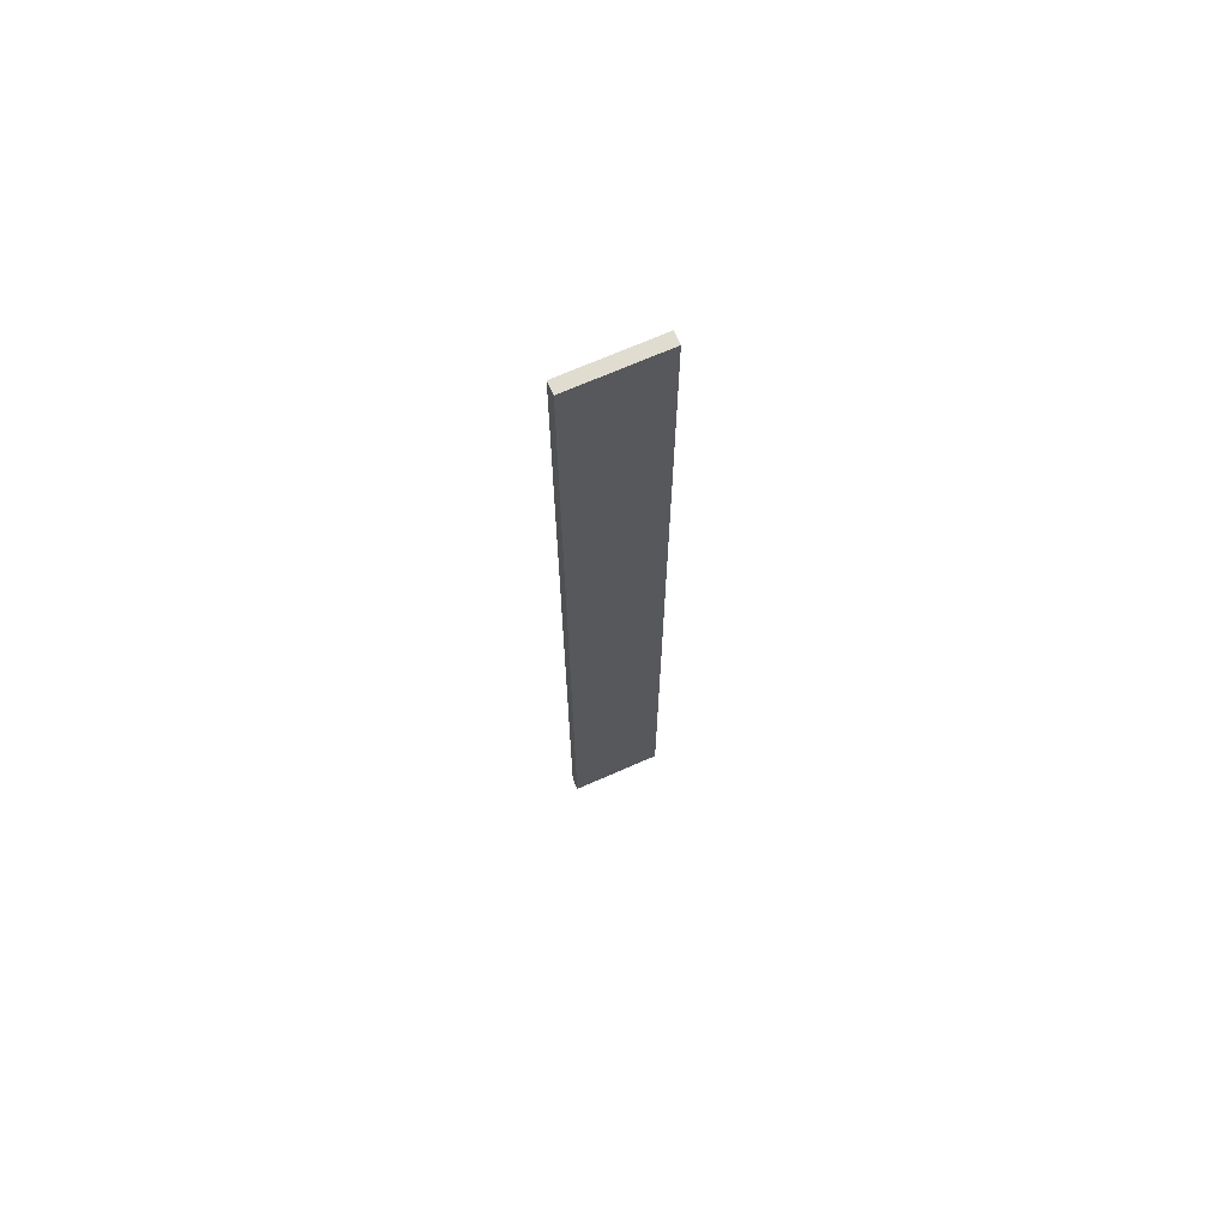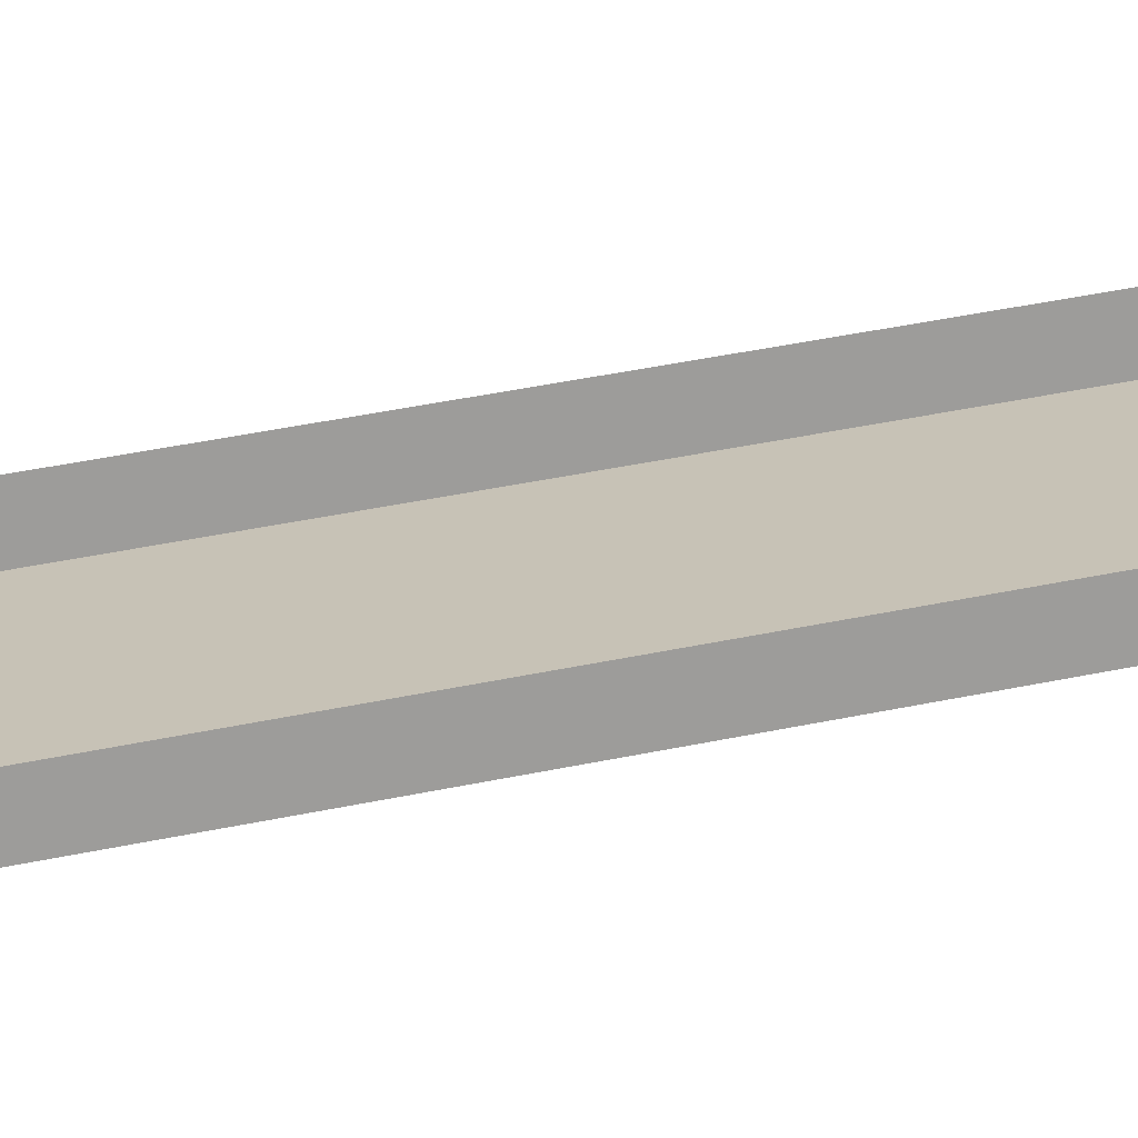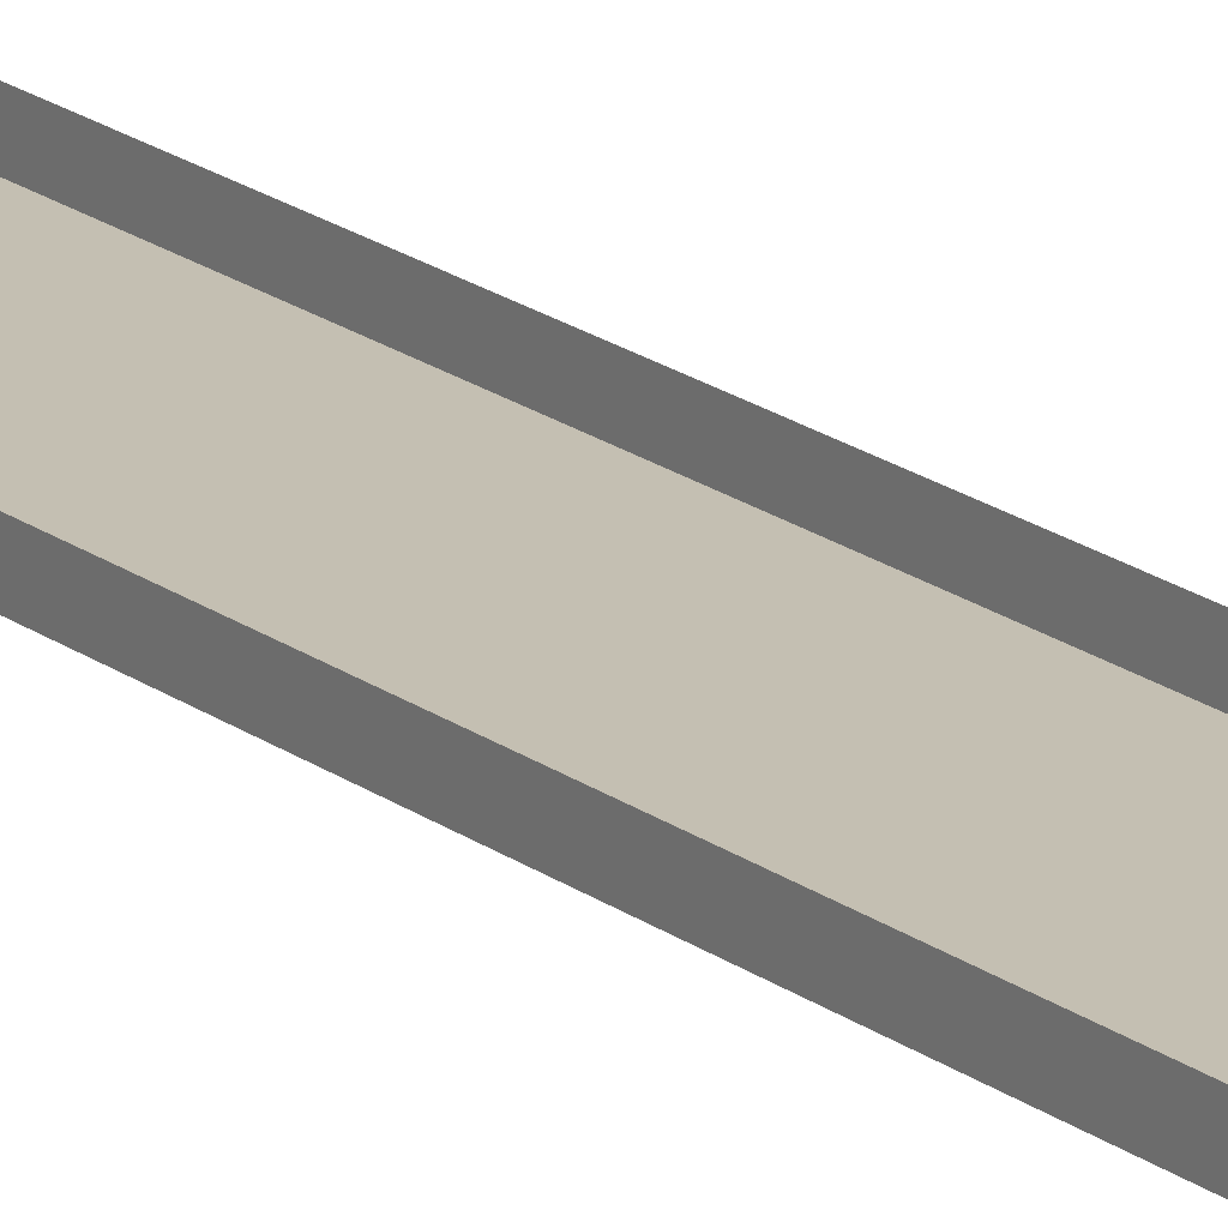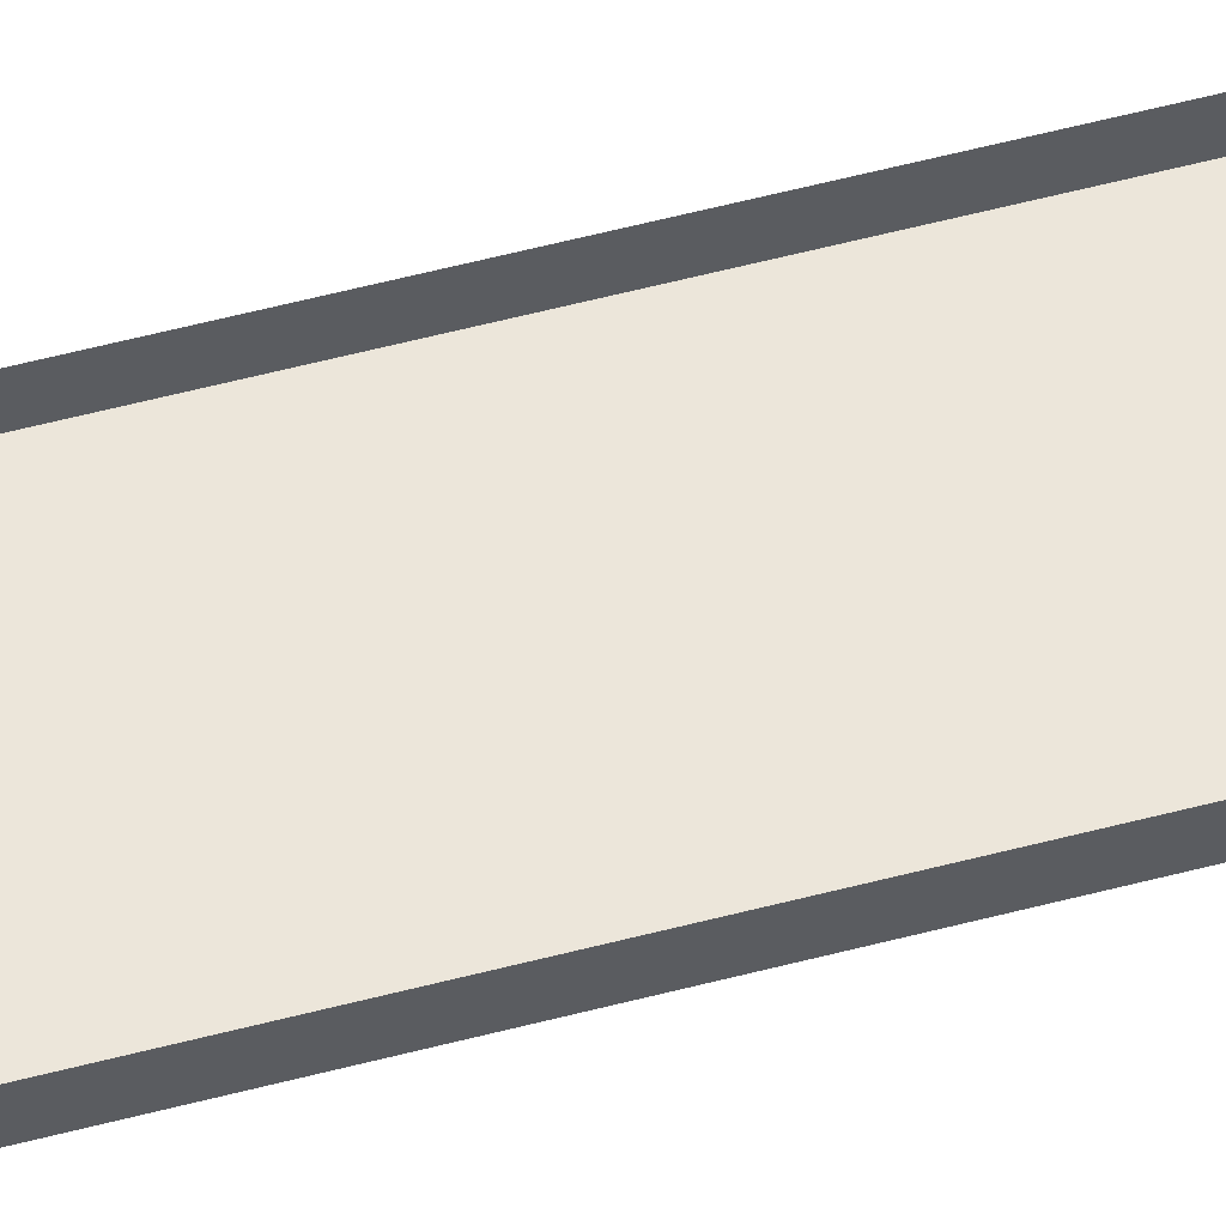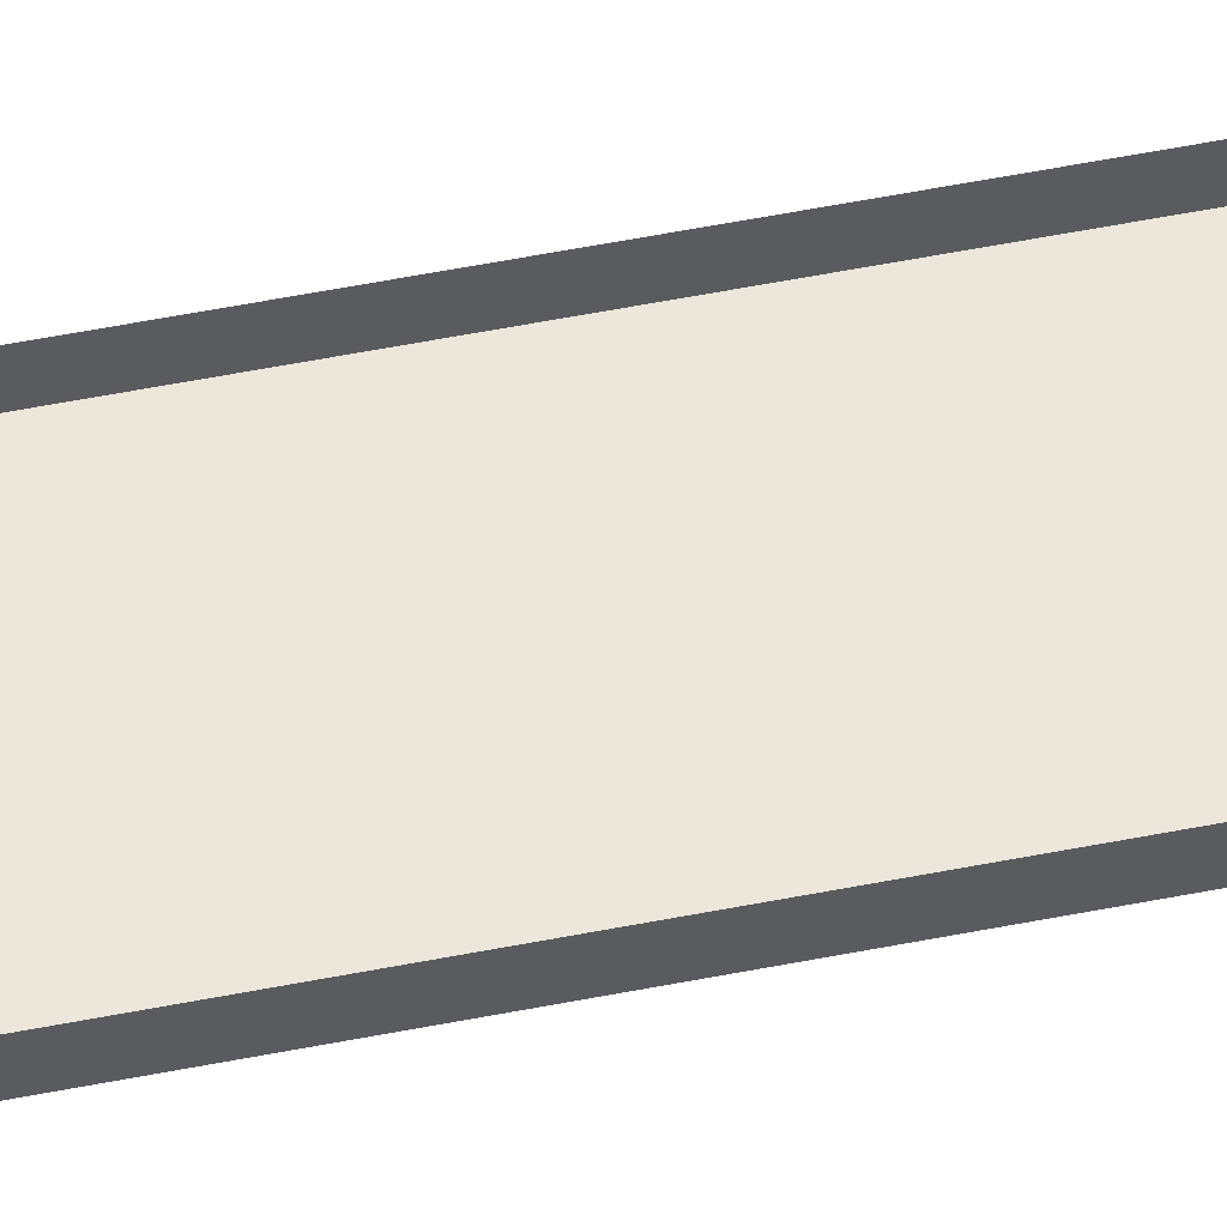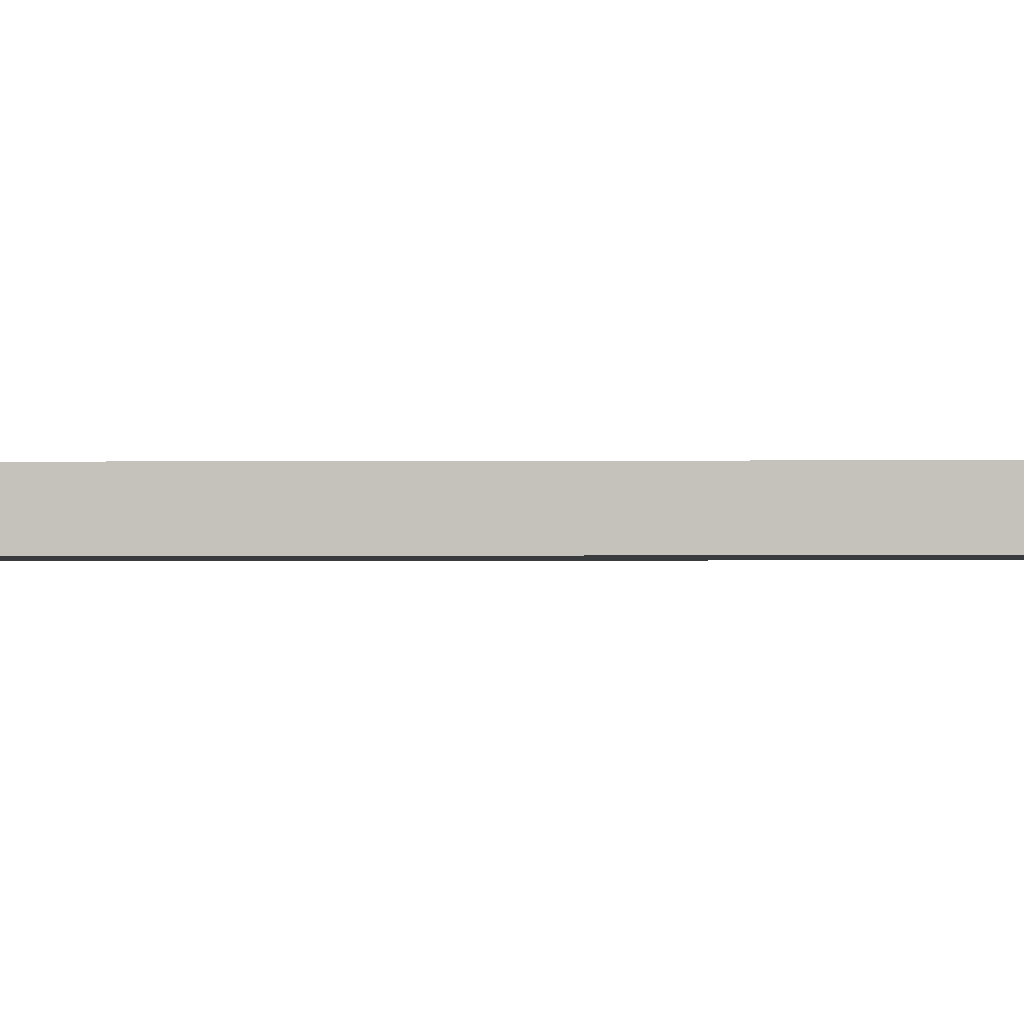
<metadata>
{"format":"obj","ext":"obj","renderer":"f3d","projection":"perspective","resolution":1024,"background":"white","views":[{"elev":69.7,"azim":156.2,"up":"+Y"},{"elev":19.2,"azim":-117.5,"up":"+Z"},{"elev":17.6,"azim":-33.8,"up":"+Z"},{"elev":54.6,"azim":-105.7,"up":"+Z"},{"elev":52.9,"azim":77.9,"up":"+Z"},{"elev":-0.6,"azim":96.3,"up":"+Z"}]}
</metadata>
<code>
g boardBK_geo34
v -0.463 4.827 0.06099
v -0.463 4.827 -0.06099
v 0.463 4.827 -0.06099
v 0.463 4.827 0.06099
v -0.463 4.827 -0.06099
v -0.463 -4.827 -0.06099
v 0.463 -4.827 -0.06099
v 0.463 4.827 -0.06099
v -0.463 -4.827 -0.06099
v -0.463 -4.827 0.06099
v 0.463 -4.827 0.06099
v 0.463 -4.827 -0.06099
v 0.463 -4.827 0.06099
v 0.463 4.827 0.06099
v 0.463 4.827 -0.06099
v 0.463 -4.827 -0.06099
v -0.463 -4.827 -0.06099
v -0.463 4.827 -0.06099
v -0.463 4.827 0.06099
v -0.463 -4.827 0.06099
g boardBK_geo34_0
f 3 2 1
f 4 3 1
f 7 6 5
f 8 7 5
f 11 10 9
f 12 11 9
f 15 14 13
f 16 15 13
f 19 18 17
f 20 19 17

</code>
